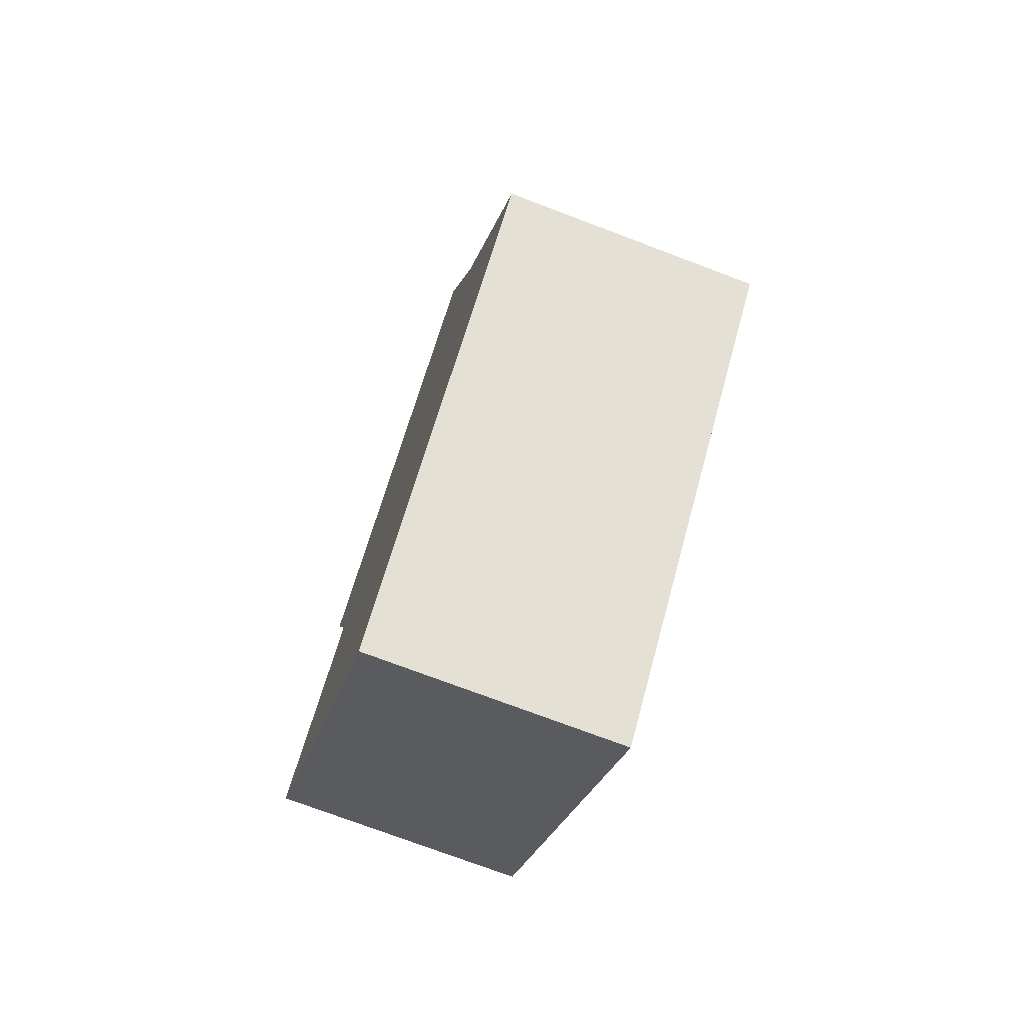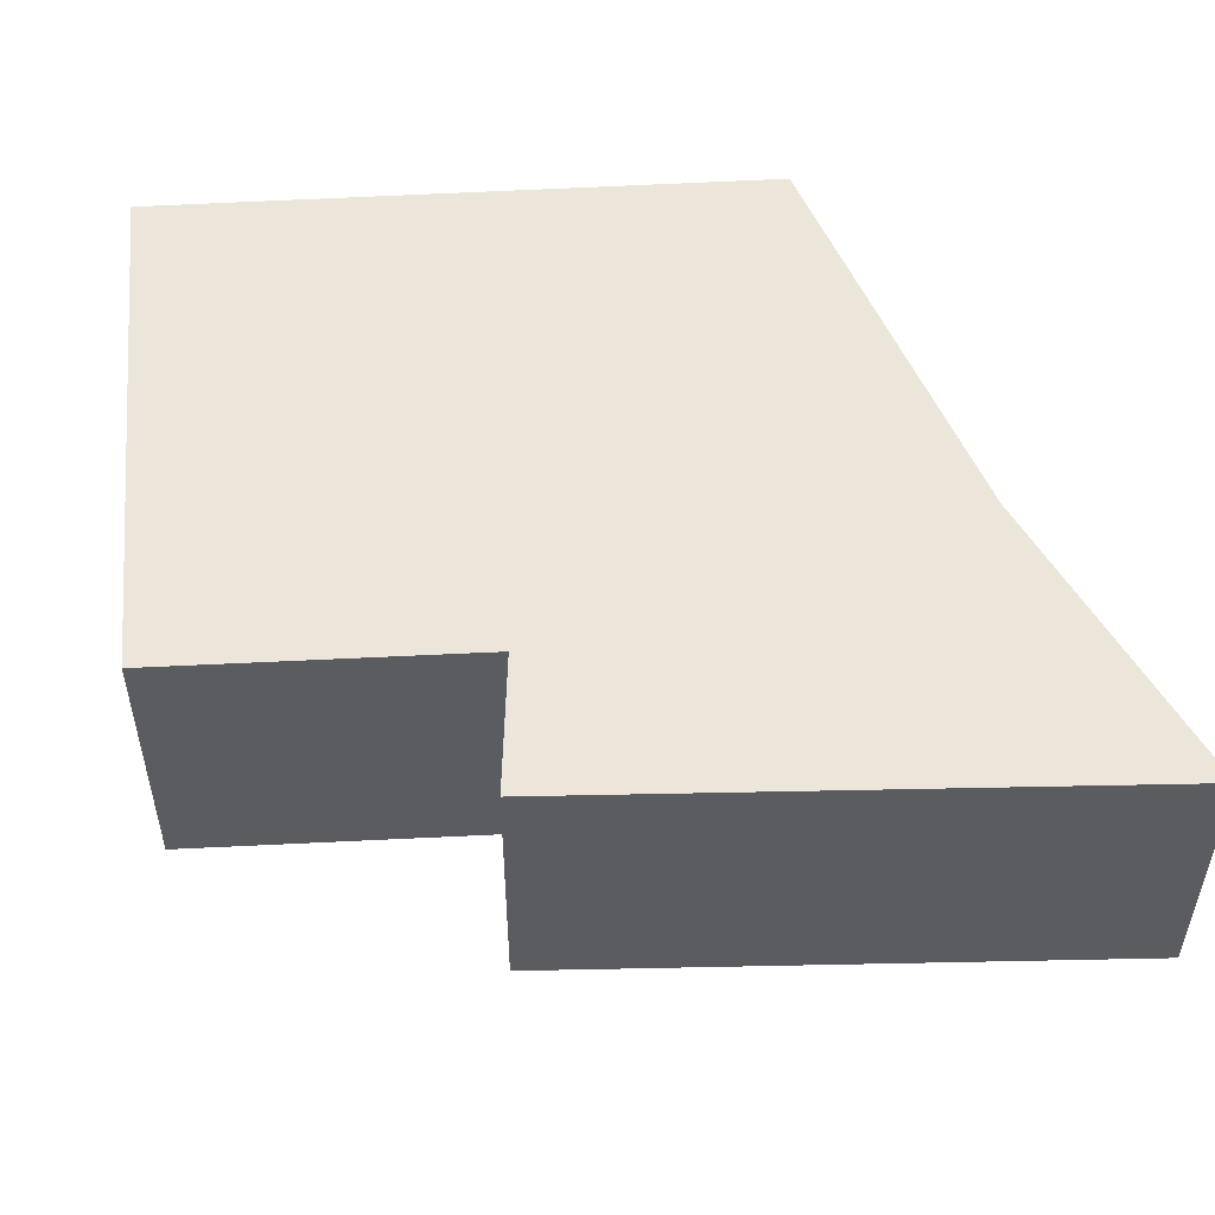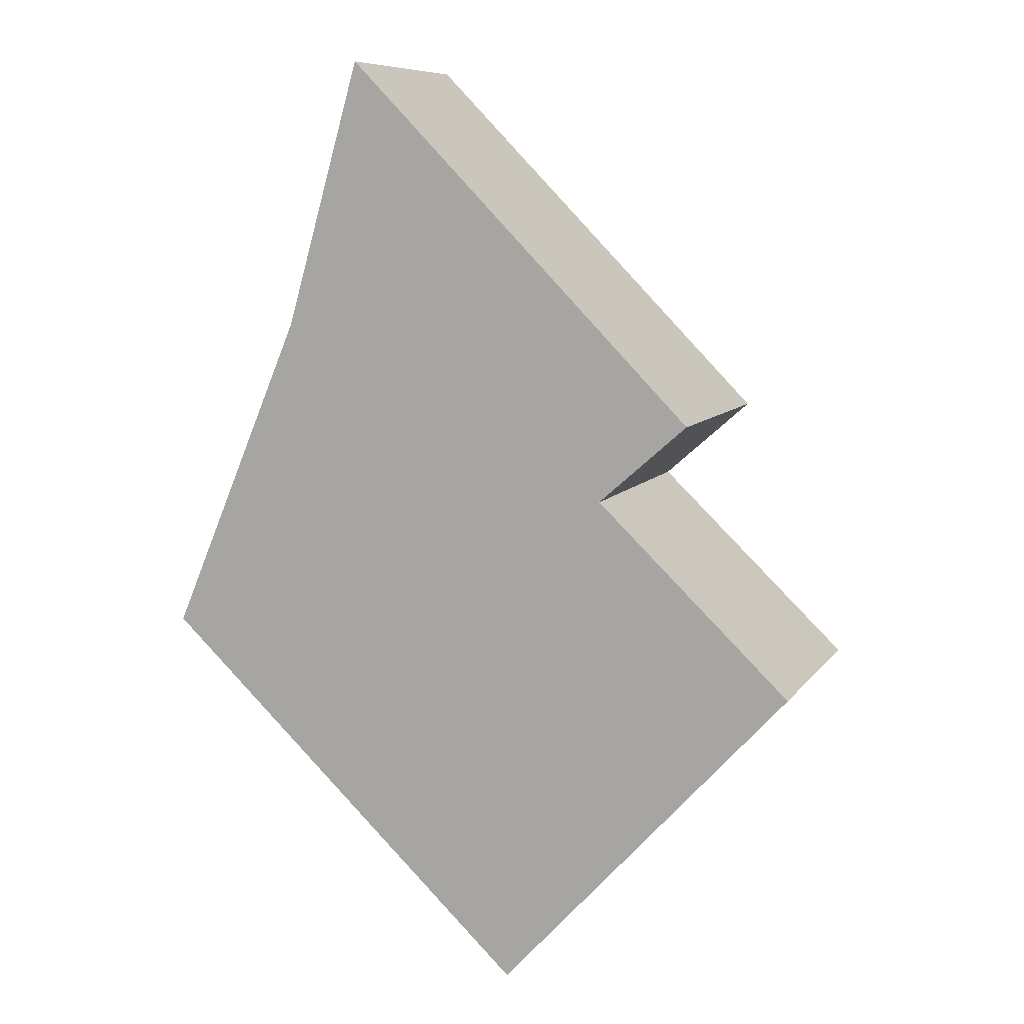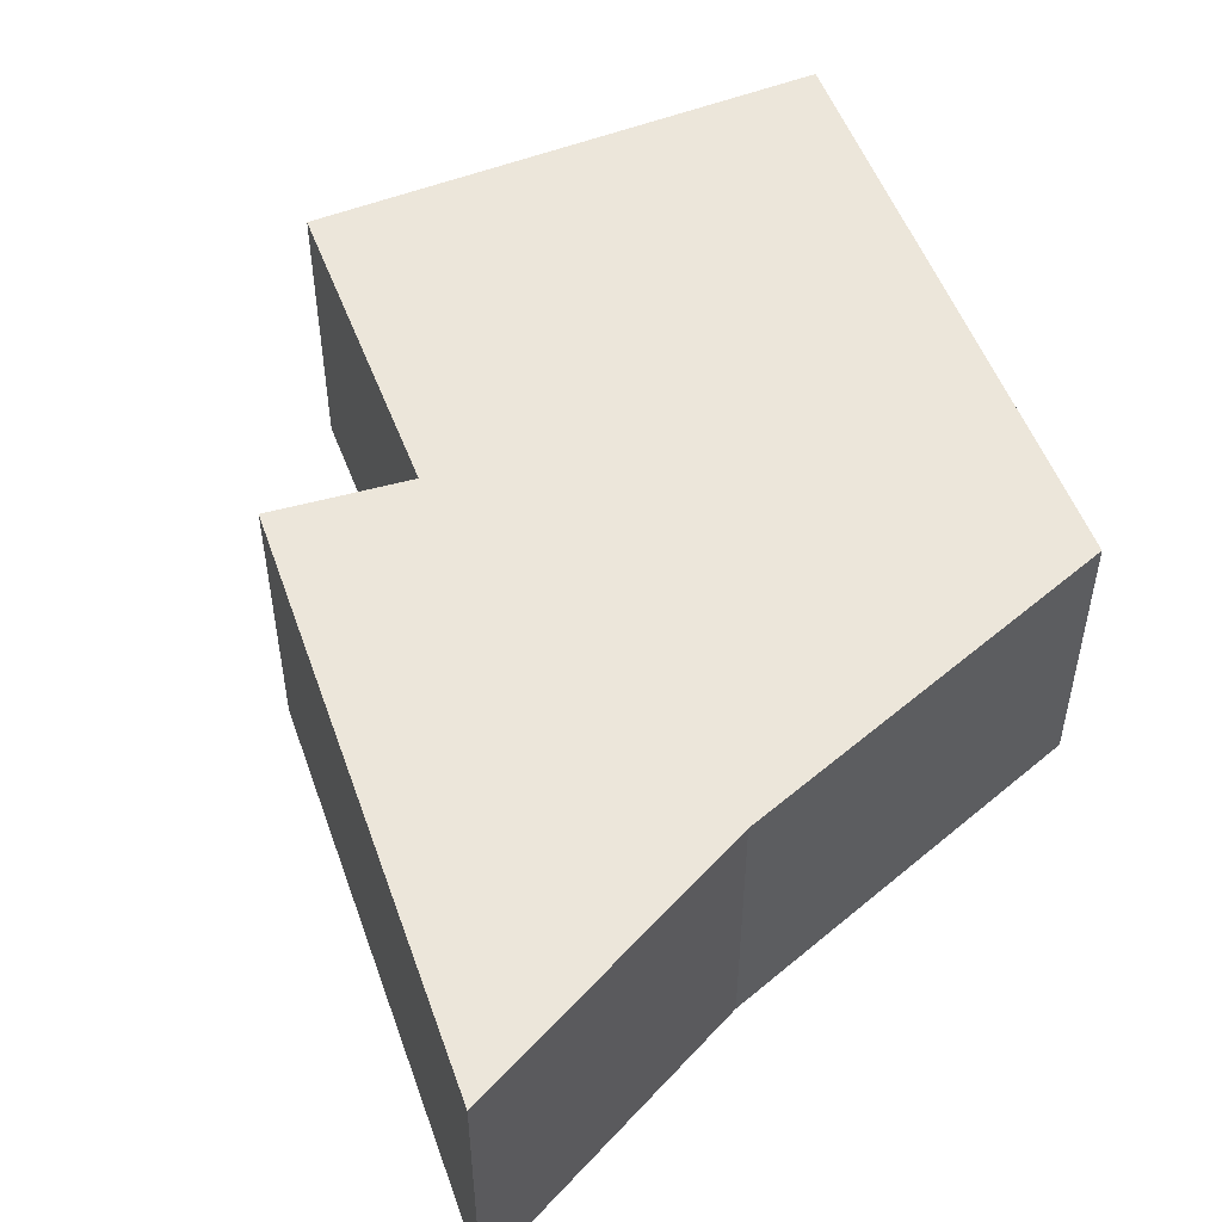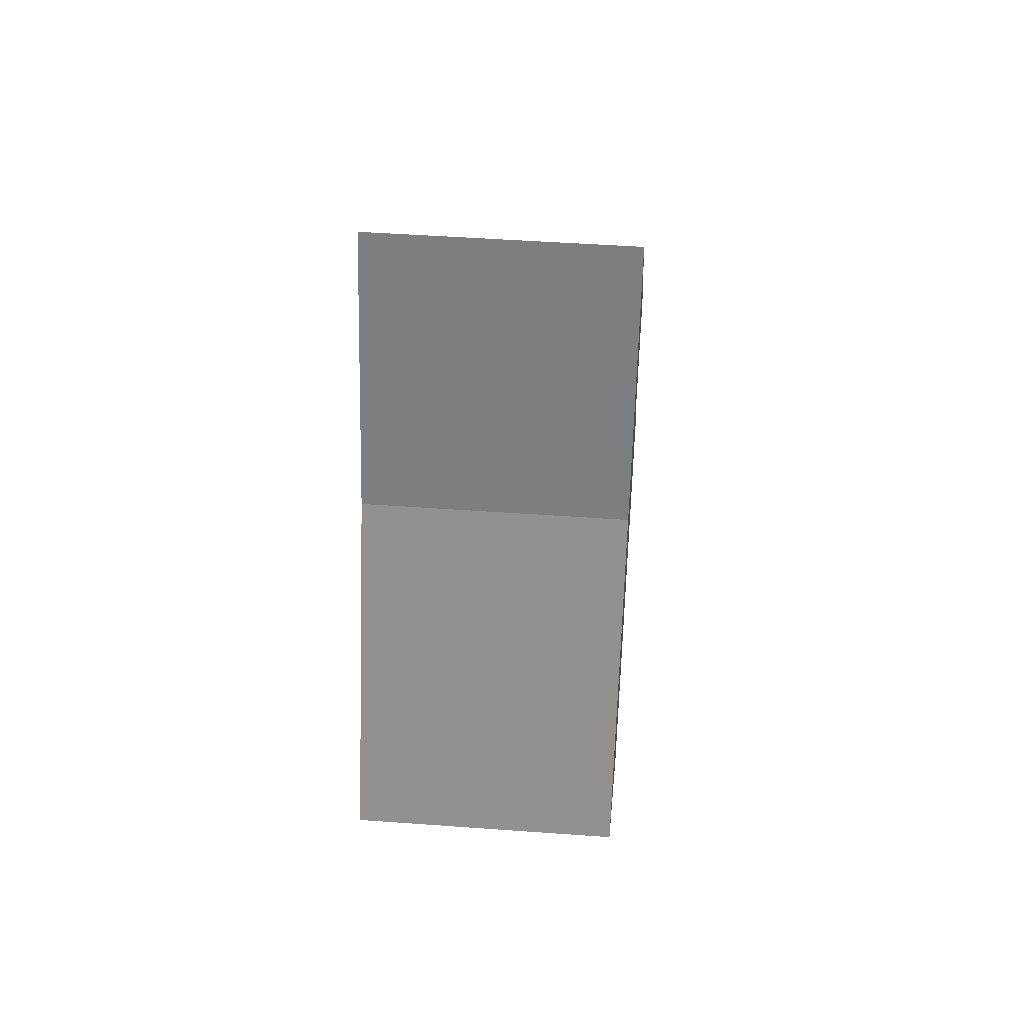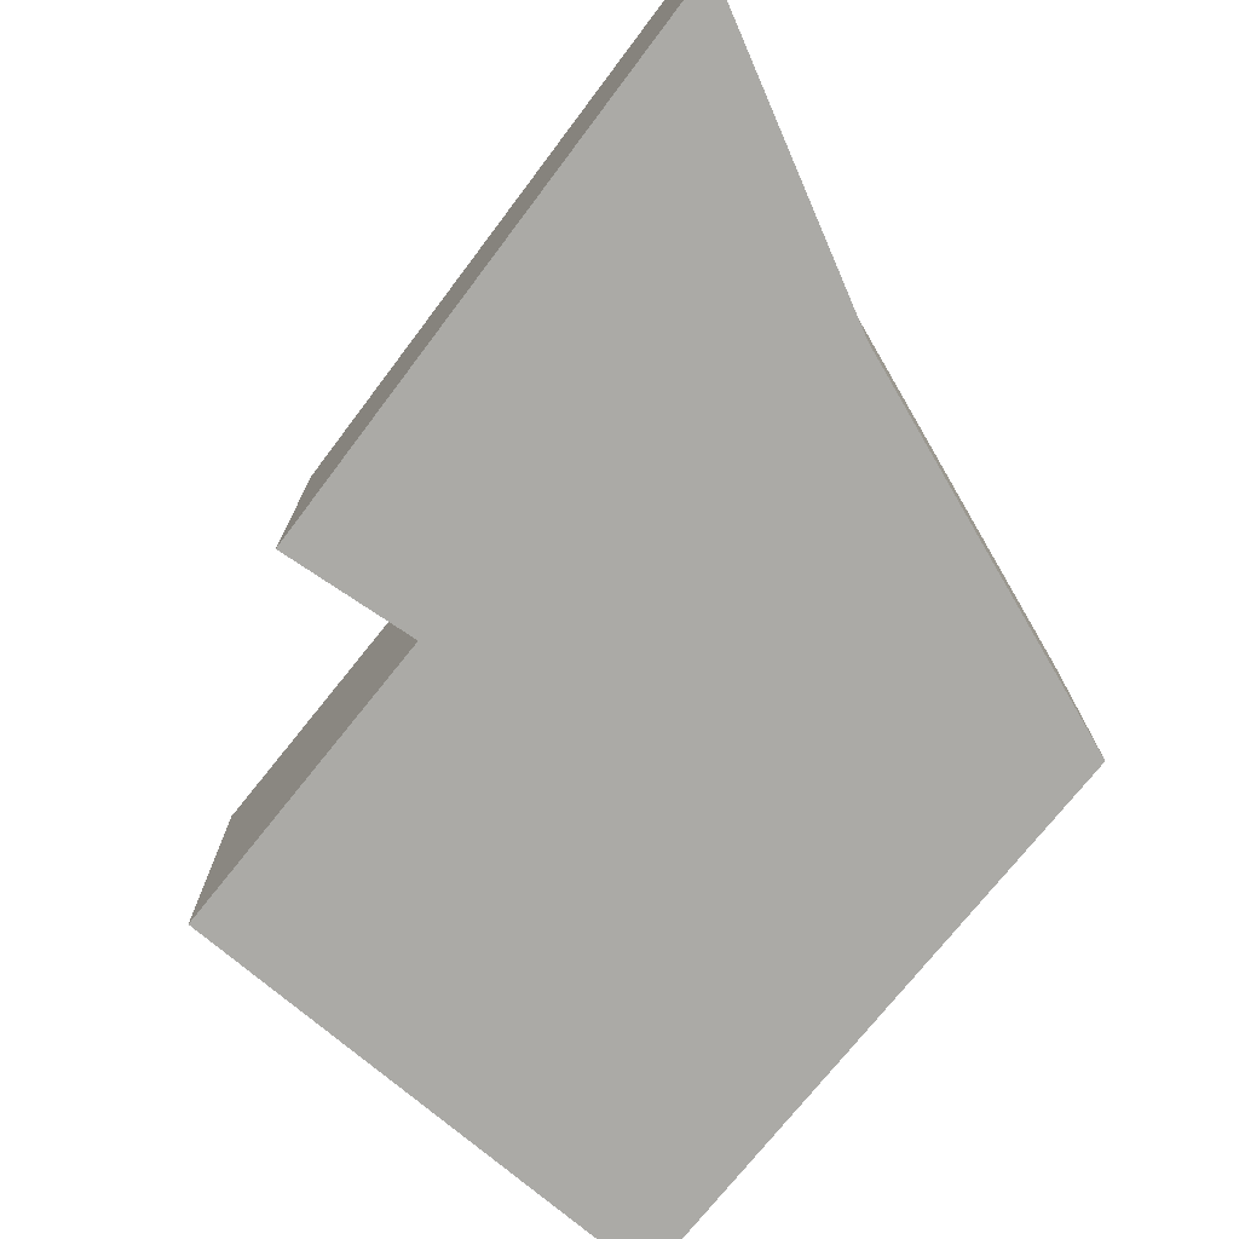
<metadata>
{"format":"obj","ext":"obj","renderer":"f3d","projection":"perspective","resolution":1024,"background":"white","views":[{"elev":-74.4,"azim":69.3,"up":"+Z"},{"elev":55.4,"azim":-46.9,"up":"+Y"},{"elev":8.5,"azim":-160.1,"up":"+Z"},{"elev":54.2,"azim":25.3,"up":"+Y"},{"elev":46.0,"azim":94.8,"up":"+Z"},{"elev":-75.8,"azim":7.4,"up":"+Y"}]}
</metadata>
<code>
v  6.285 2.984 4.232
v  1.25 2.984 3.144
v  5.391 2.984 7.38
v  7.875 2.984 0.441
v  2.303 2.984 2.217
v  0 2.984 1.827e-16
v  2.059 2.984 -2.238
v  3.462 2.984 -3.763
v  5.391 -4.519e-16 7.38
v  6.285 -2.591e-16 4.232
v  7.875 -2.7e-17 0.441
v  3.462 2.304e-16 -3.763
v  2.059 1.37e-16 -2.238
v  0 0 0
v  2.303 -1.358e-16 2.217
v  1.25 -1.925e-16 3.144
g defaultobject
f 1 2 3
f 2 1 4
f 2 4 5
f 5 4 6
f 6 4 7
f 7 4 8
f 9 1 3
f 1 9 10
f 10 4 1
f 4 10 11
f 11 8 4
f 8 11 12
f 12 7 8
f 7 12 6
f 6 12 13
f 6 13 14
f 15 2 5
f 2 15 16
f 14 5 6
f 5 14 15
f 16 3 2
f 3 16 9
f 16 10 9
f 10 16 11
f 11 16 15
f 15 12 11
f 12 15 13
f 13 15 14

</code>
